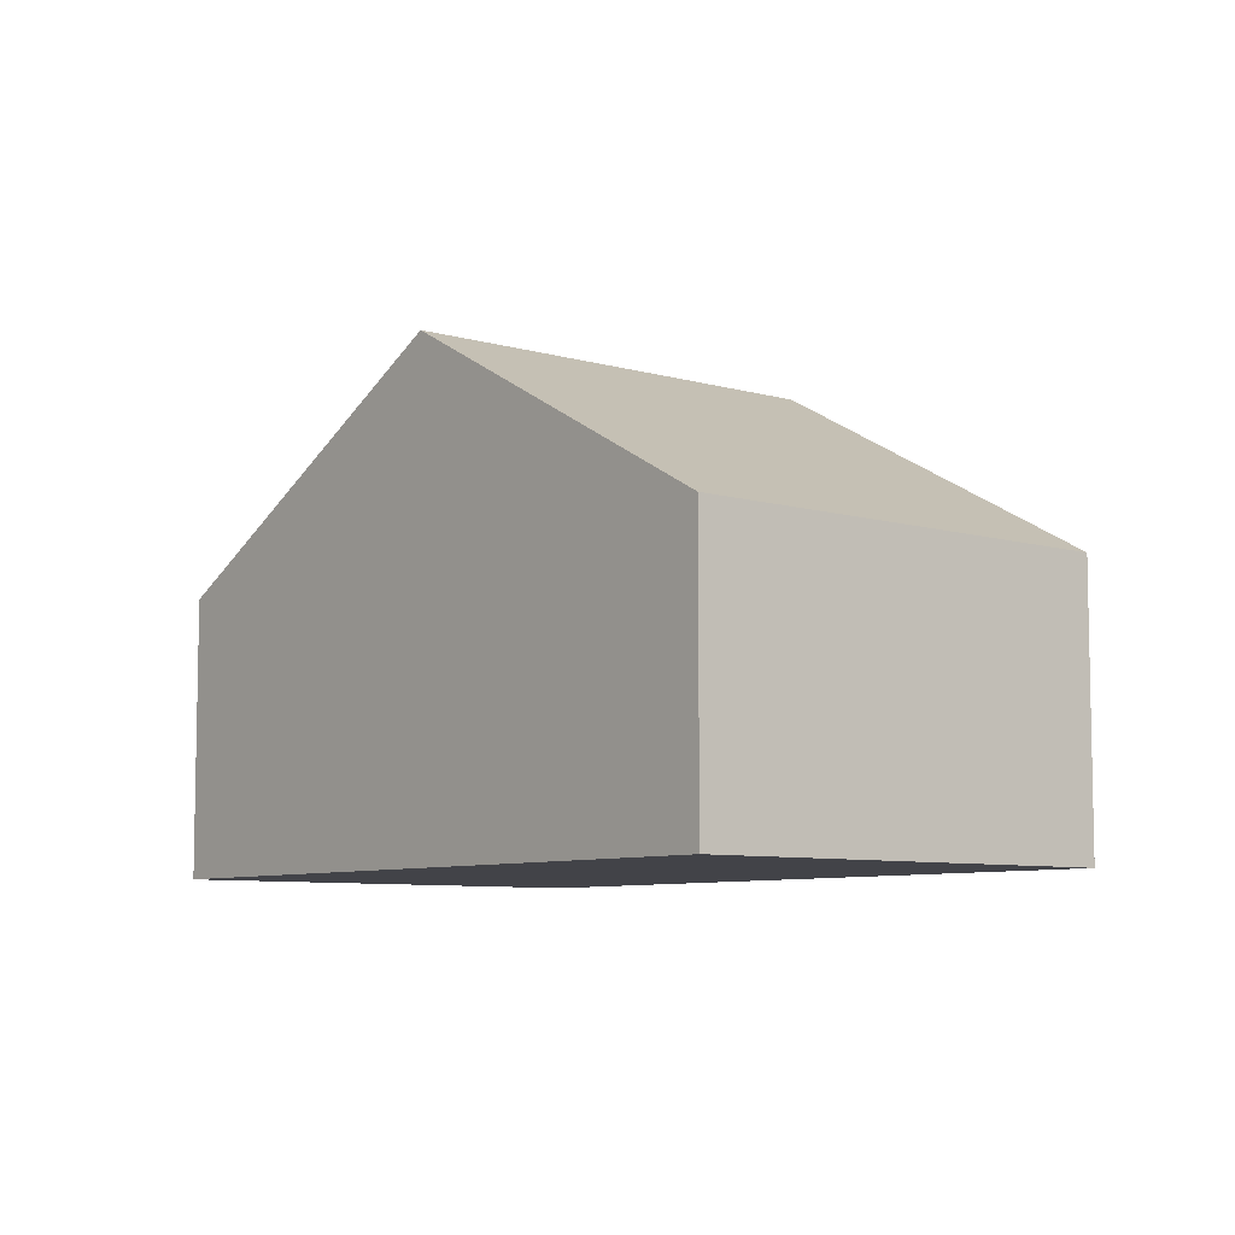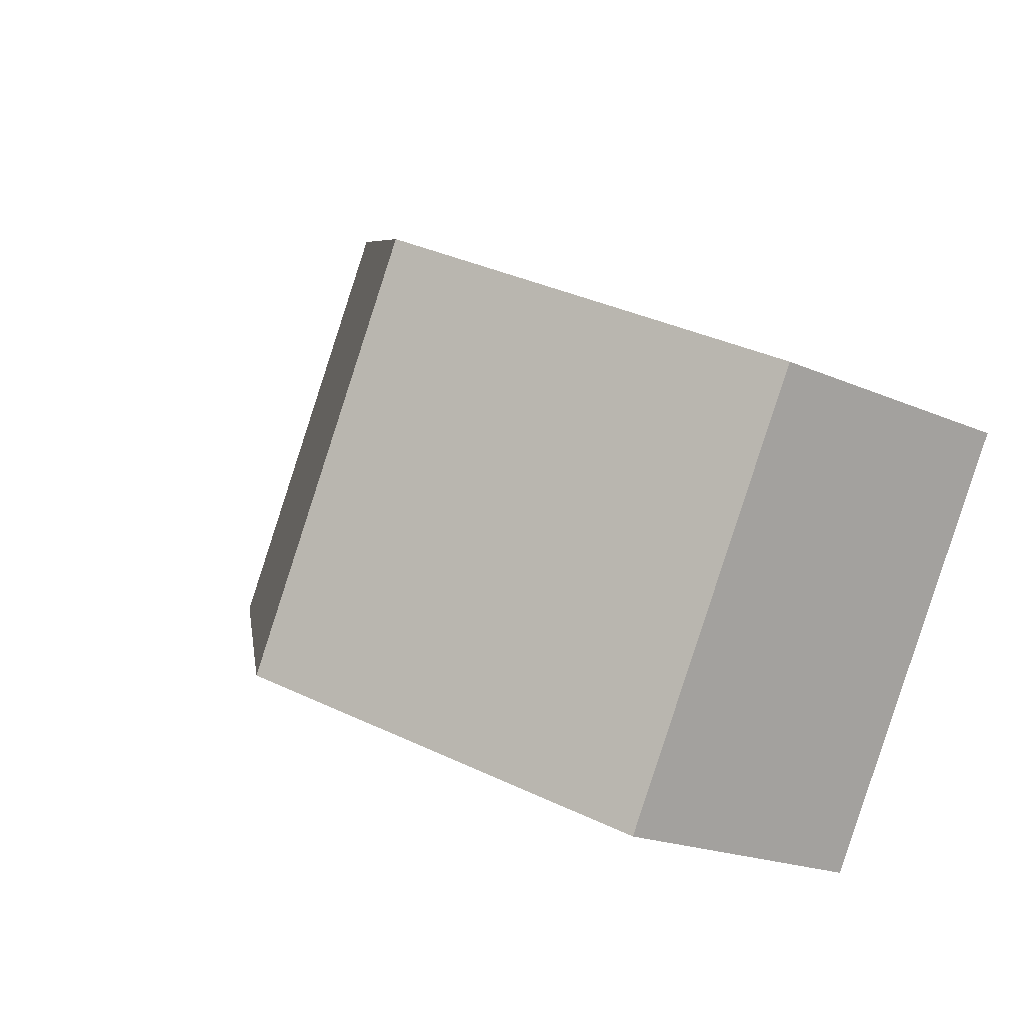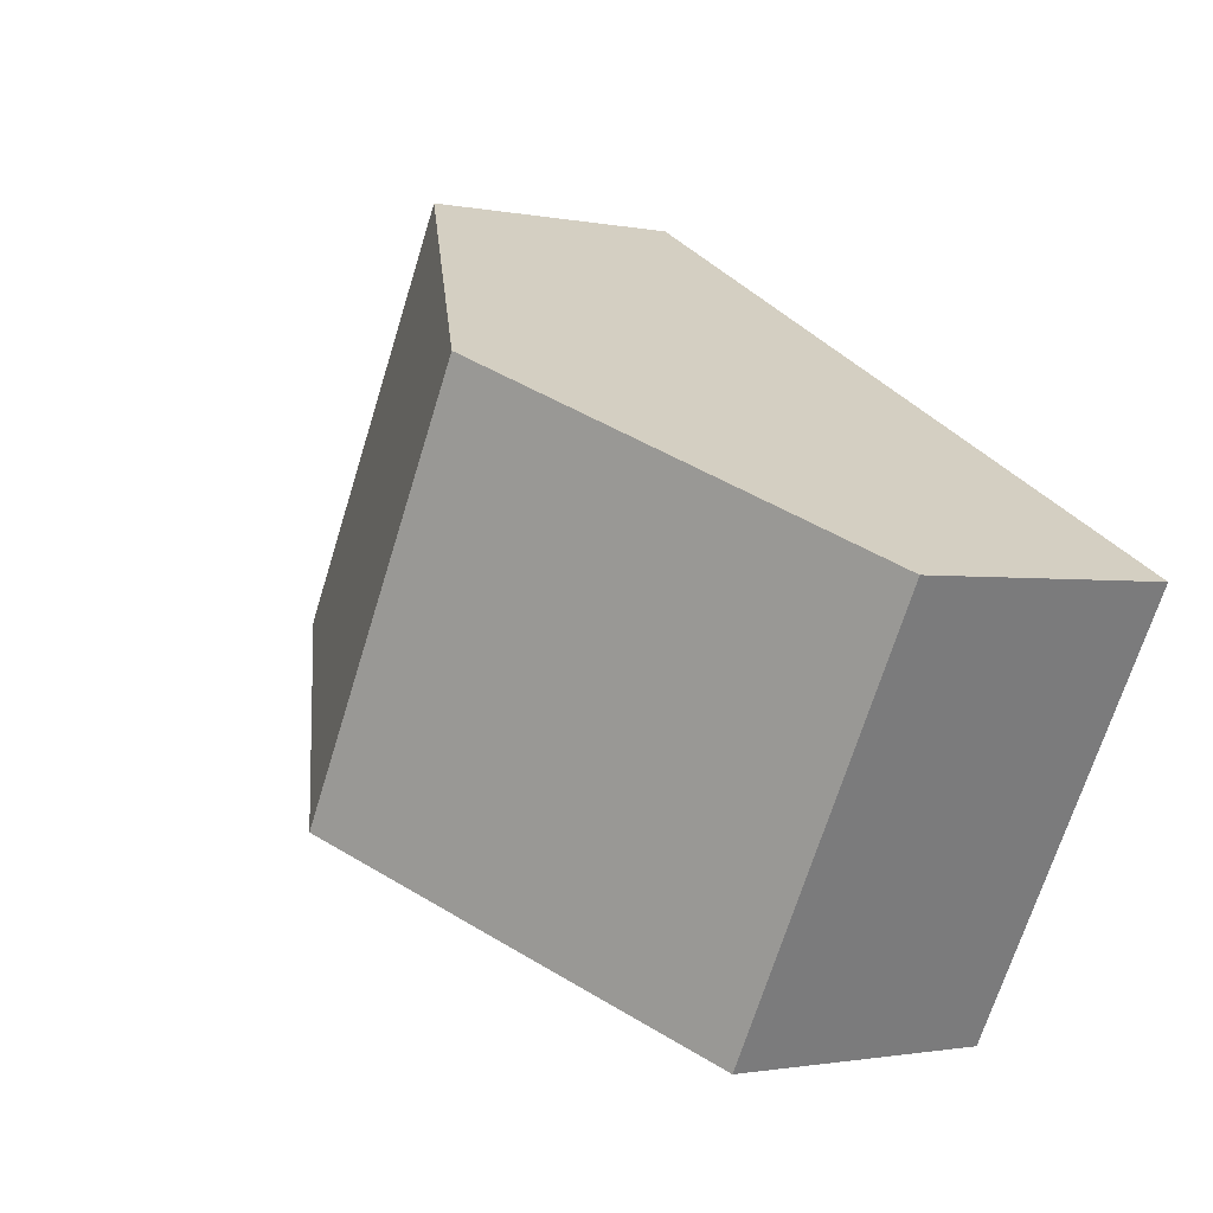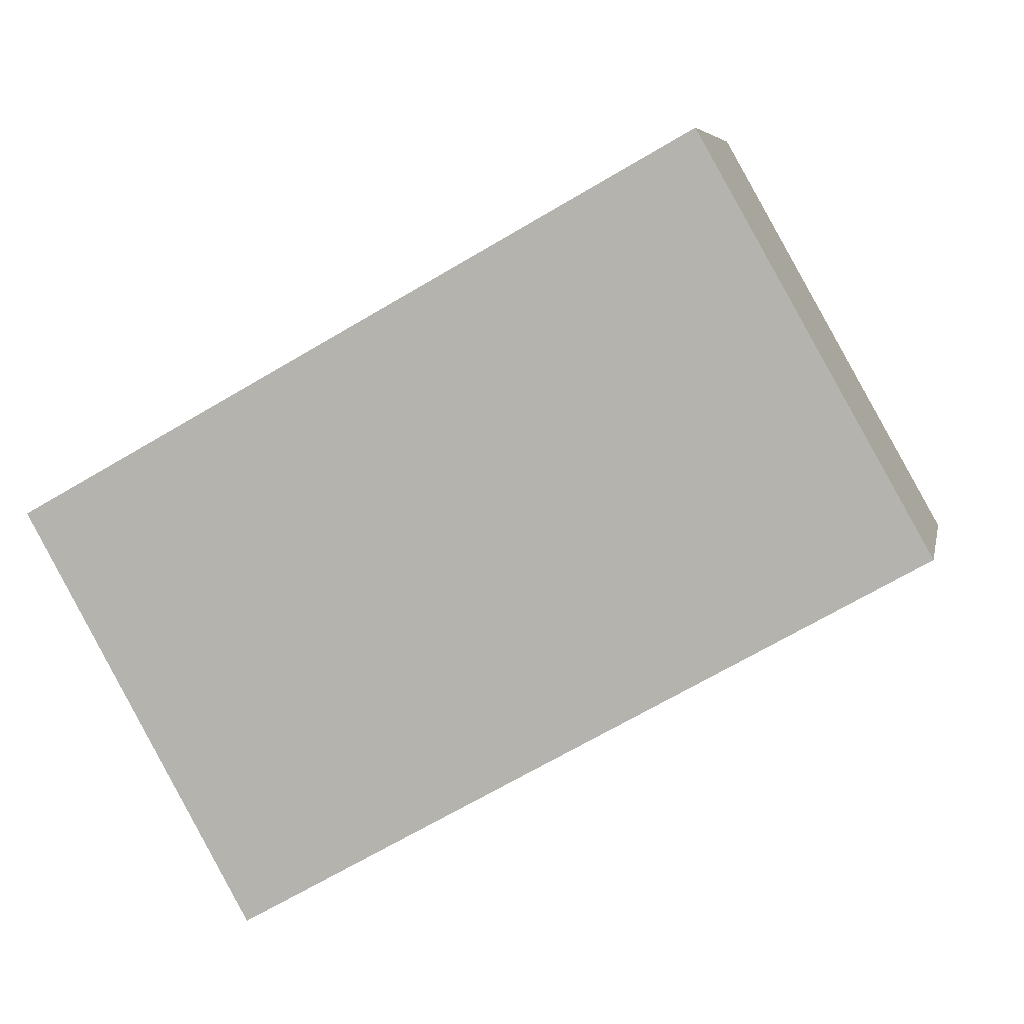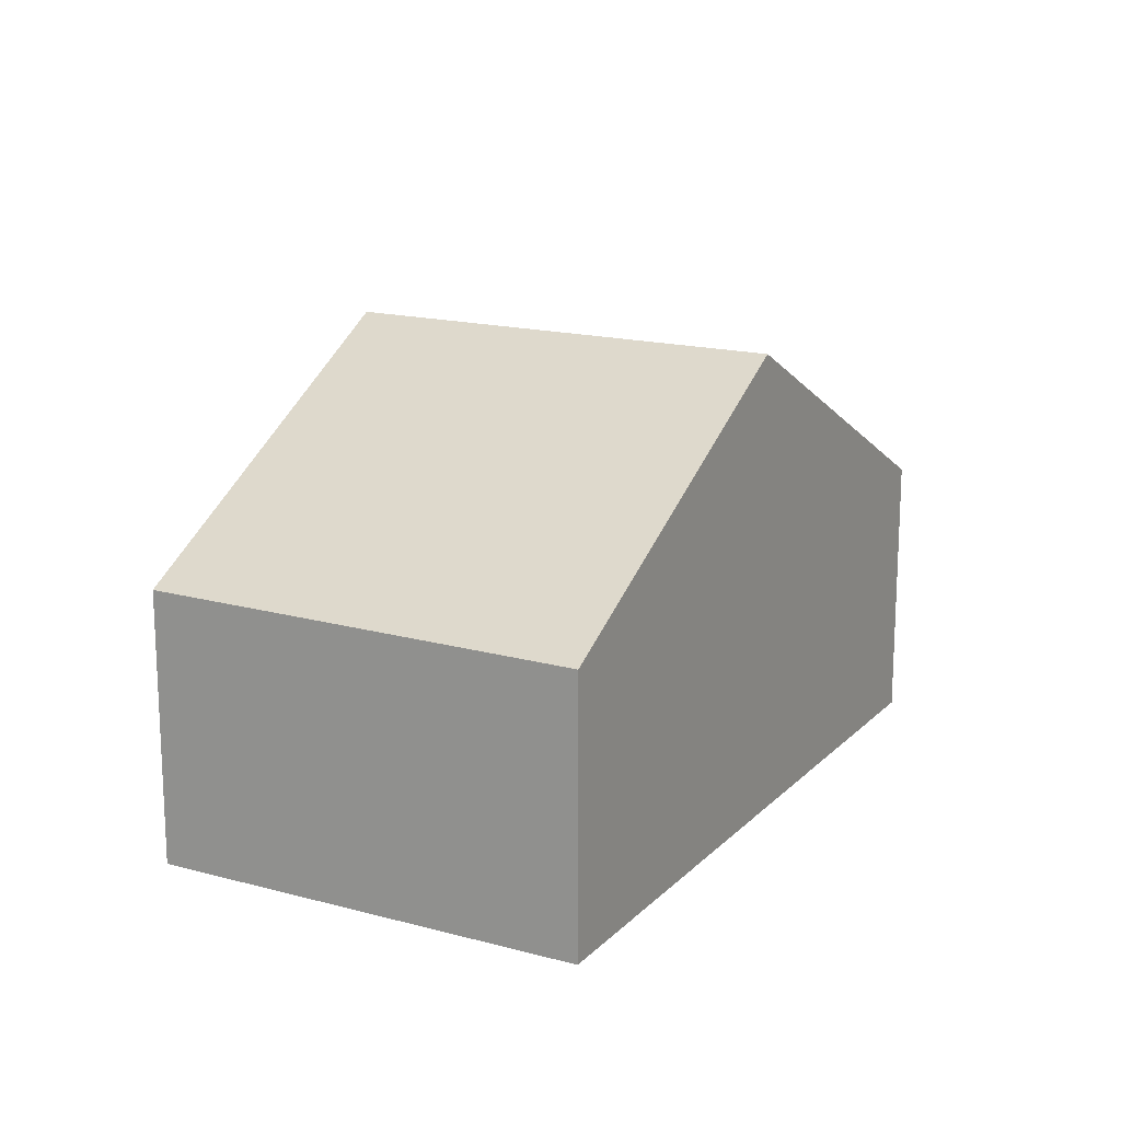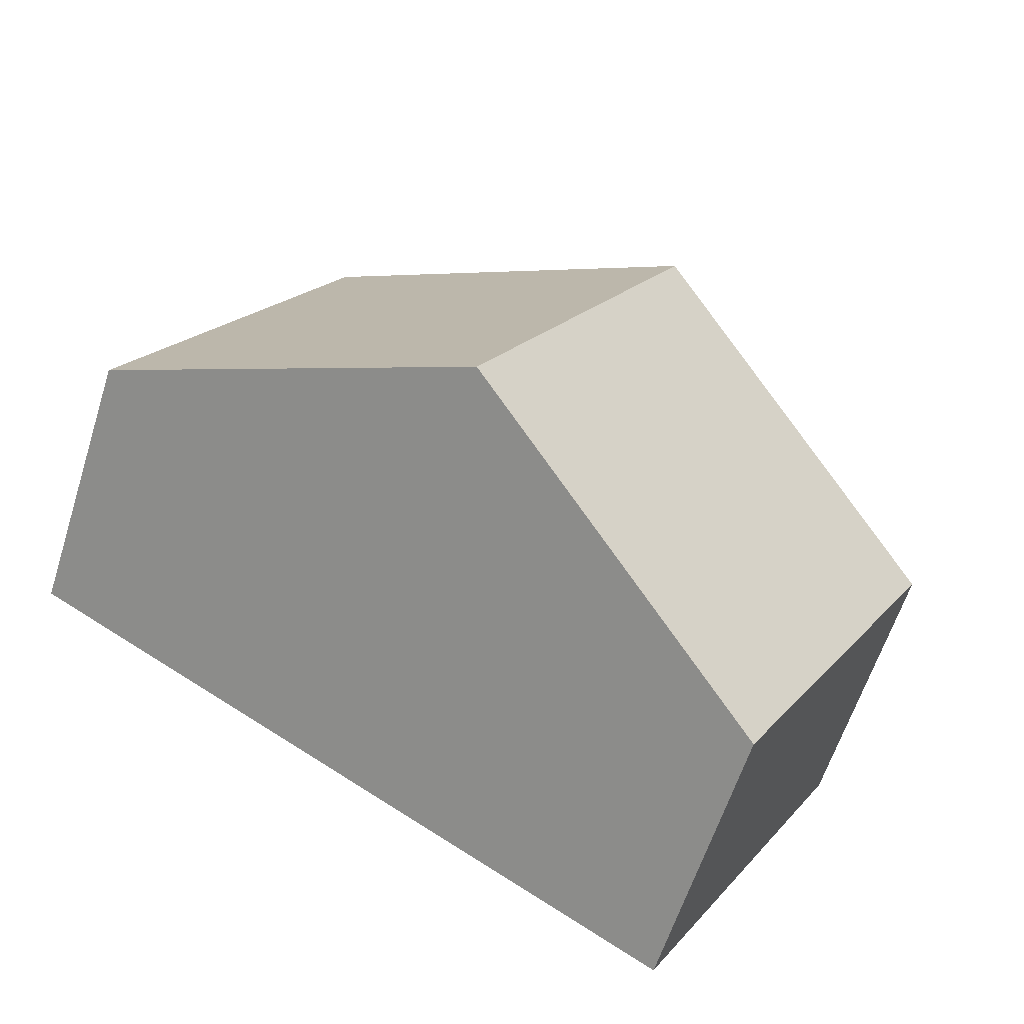
<metadata>
{"format":"obj","ext":"obj","renderer":"f3d","projection":"perspective","resolution":1024,"background":"white","views":[{"elev":-7.6,"azim":21.5,"up":"+Y"},{"elev":-19.6,"azim":-129.6,"up":"+Z"},{"elev":-1.3,"azim":-127.1,"up":"+Z"},{"elev":6.4,"azim":11.2,"up":"+Z"},{"elev":16.9,"azim":89.1,"up":"+Y"},{"elev":-61.2,"azim":162.4,"up":"+Z"}]}
</metadata>
<code>
v  17.47 5.477 -0.465
v  6.559 9.485 3.68
v  13.06 5.524 7.328
v  16.79 5.893 -0.853
v  10.91 9.485 -4.204
v  0 5.489 3.361e-16
v  4.382 5.489 -7.931
v  4.382 4.856e-16 -7.931
v  0 0 0
v  6.559 -2.253e-16 3.68
v  13.06 -4.487e-16 7.328
v  17.47 2.847e-17 -0.465
v  16.79 5.223e-17 -0.853
v  10.91 2.574e-16 -4.204
g defaultobject
f 1 2 3
f 2 1 4
f 2 4 5
f 6 5 7
f 5 6 2
f 8 6 7
f 6 8 9
f 9 2 6
f 2 9 10
f 2 10 3
f 3 10 11
f 11 1 3
f 1 11 12
f 12 4 1
f 4 12 5
f 5 12 13
f 5 13 7
f 7 13 14
f 7 14 8
f 10 12 11
f 12 10 9
f 12 9 13
f 13 9 14
f 14 9 8

</code>
